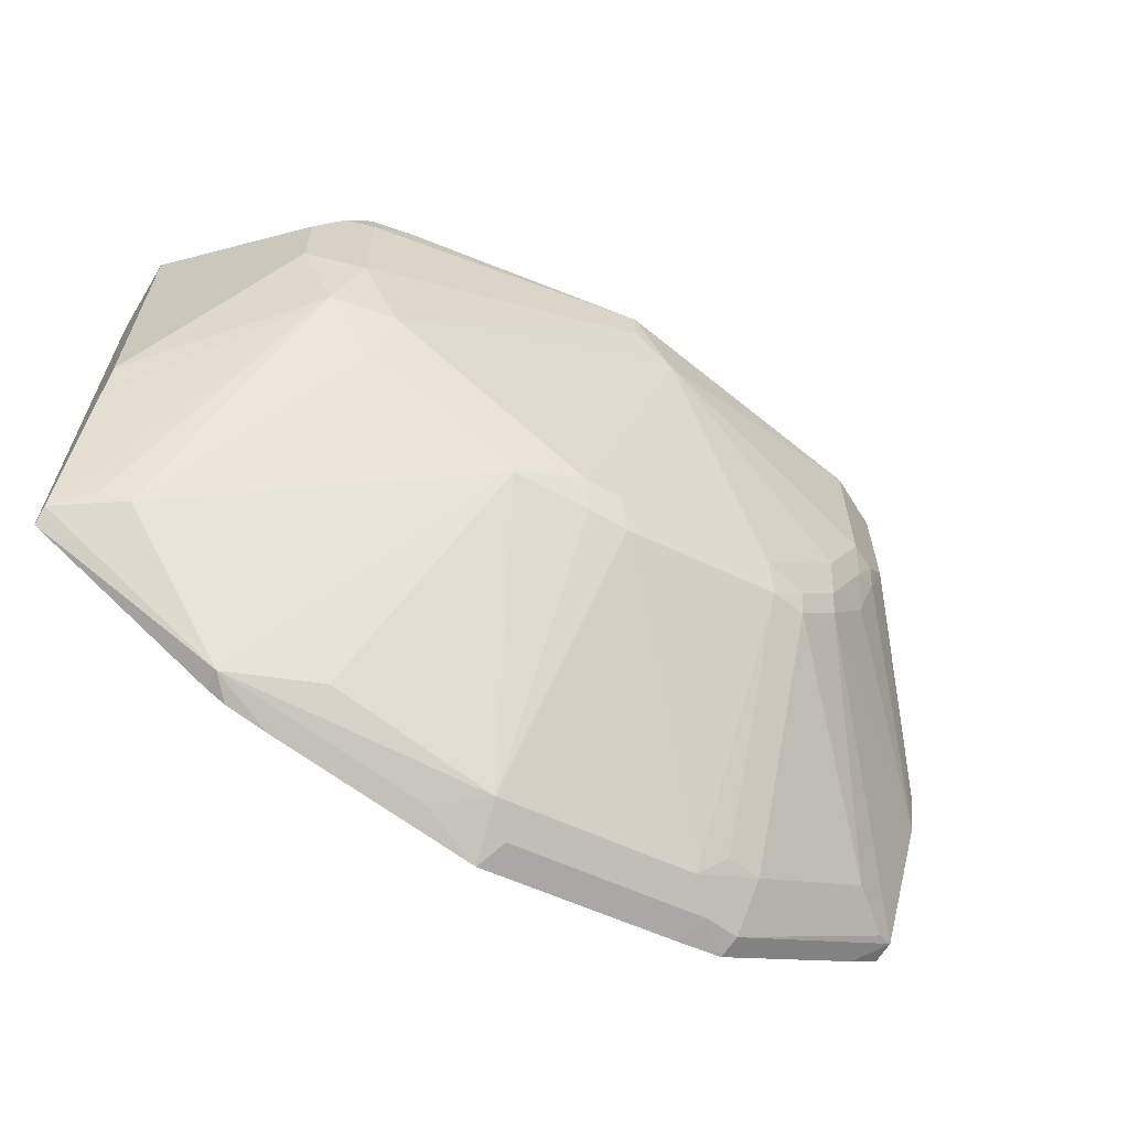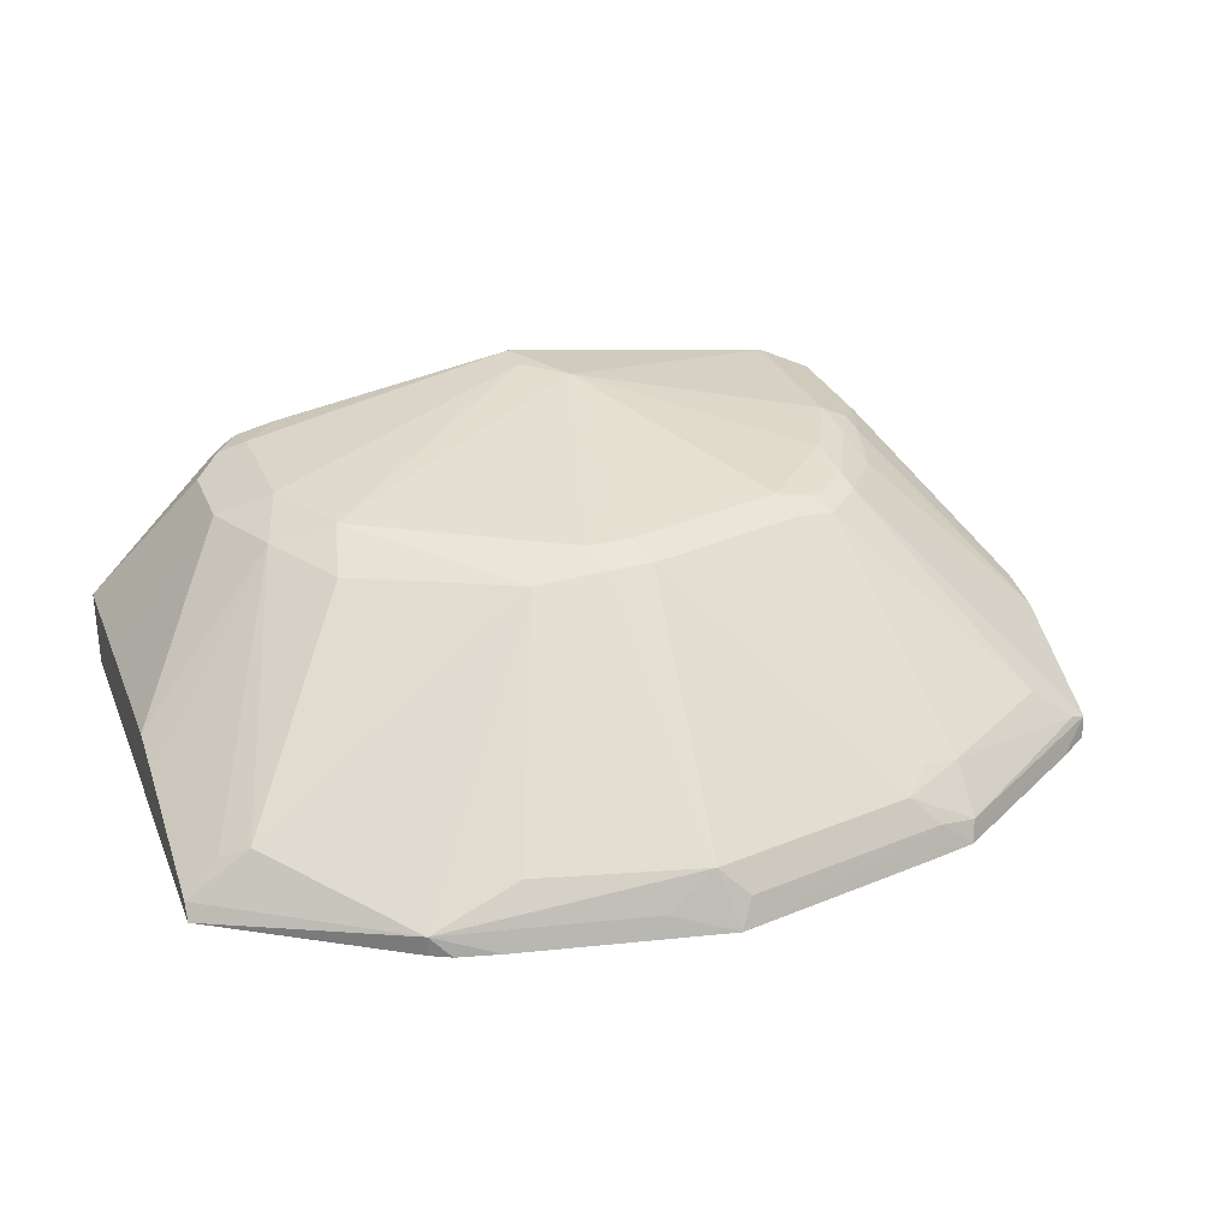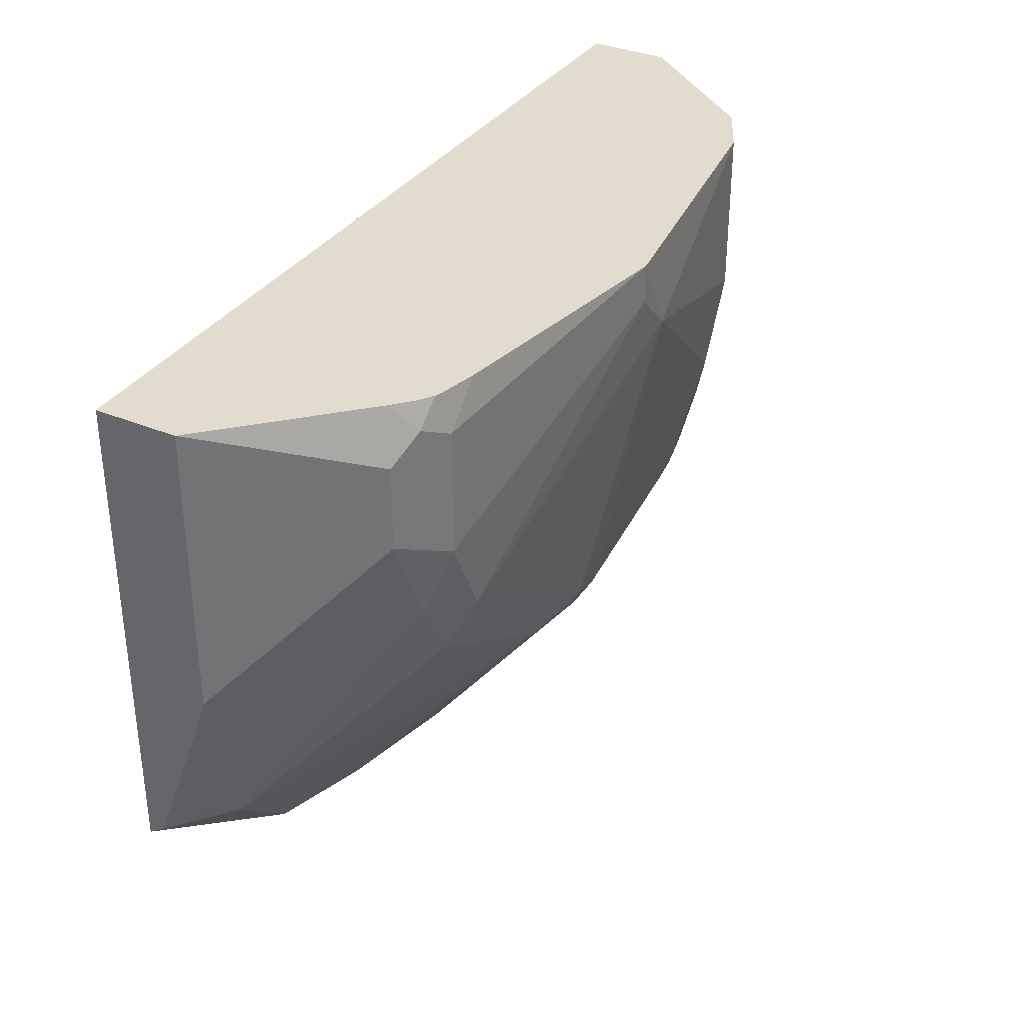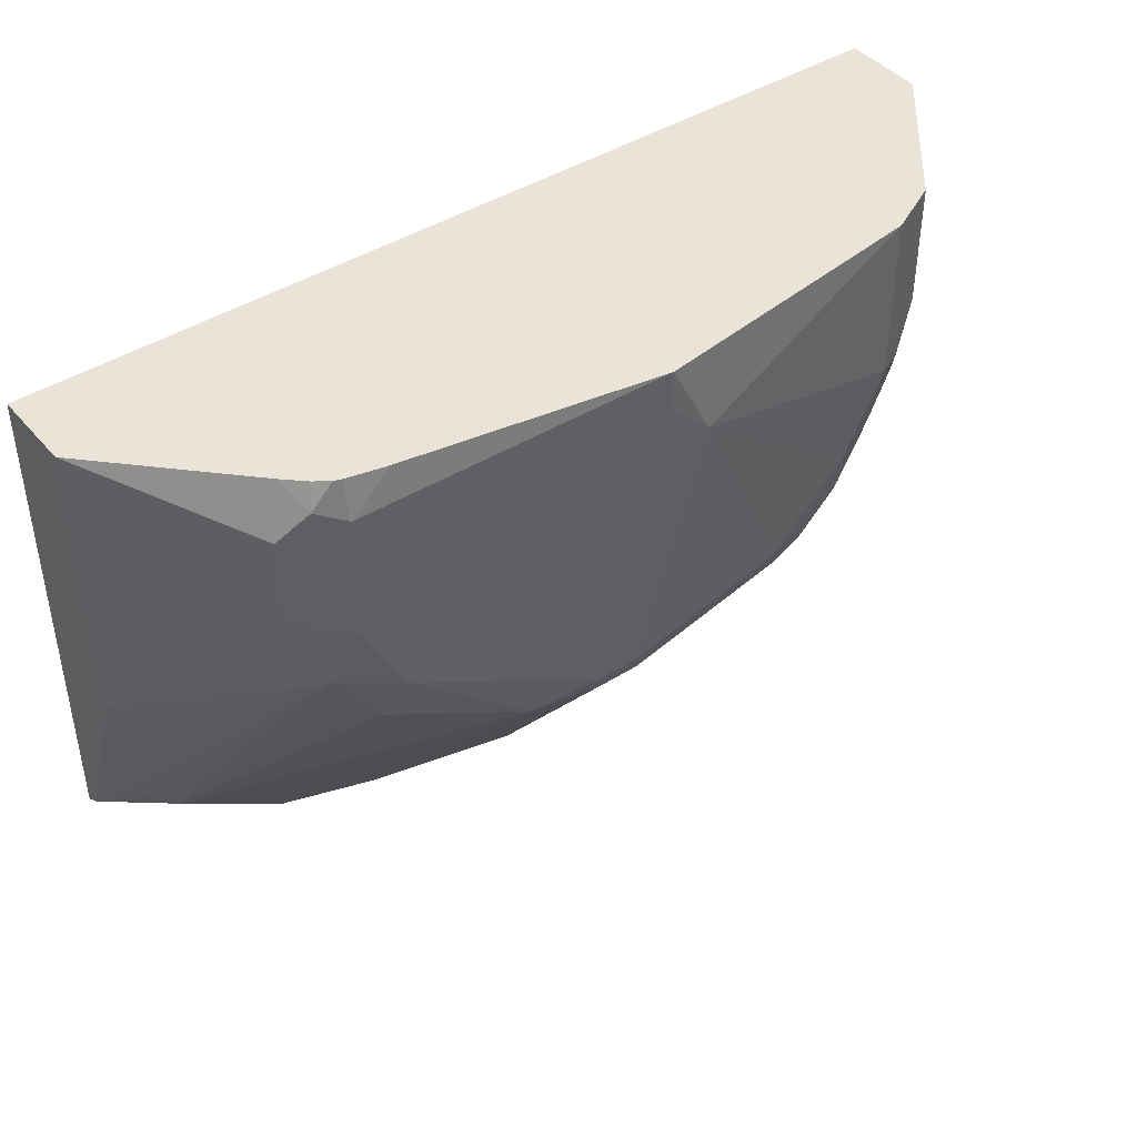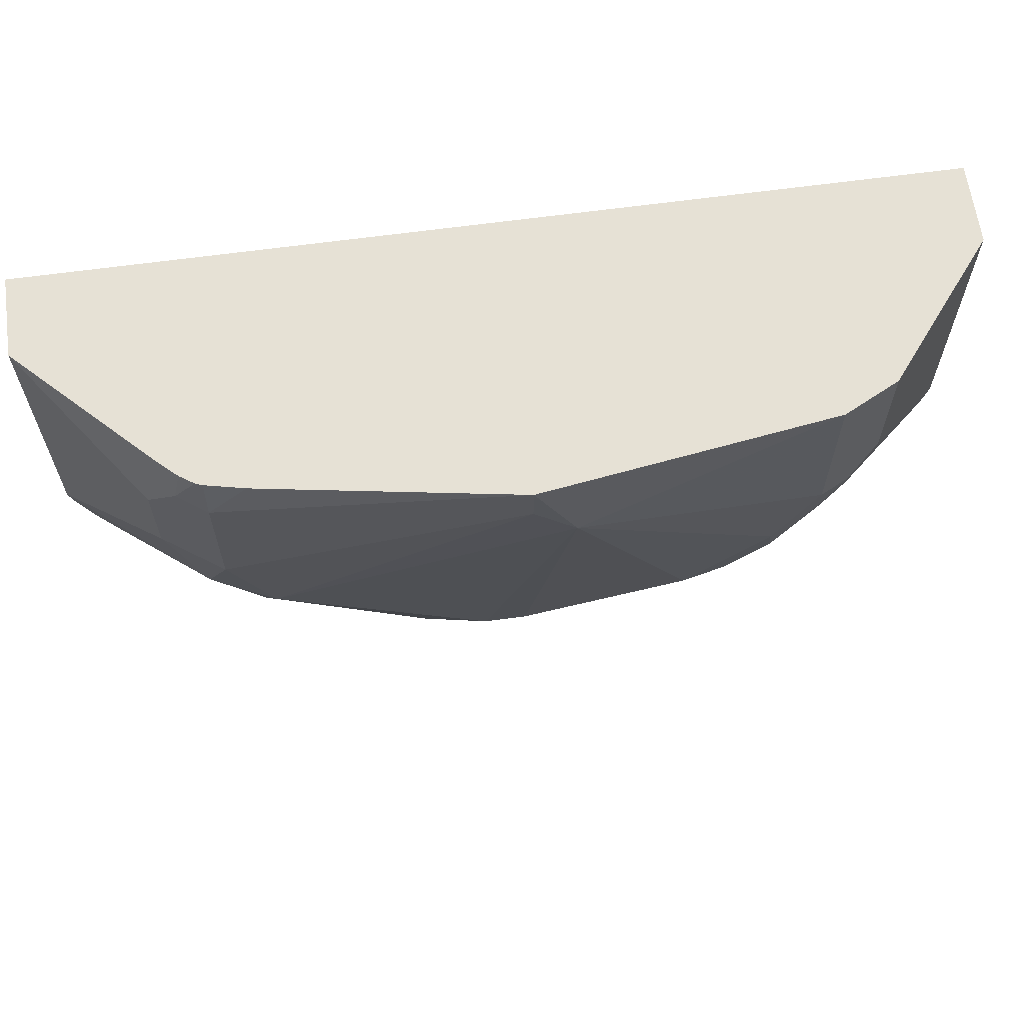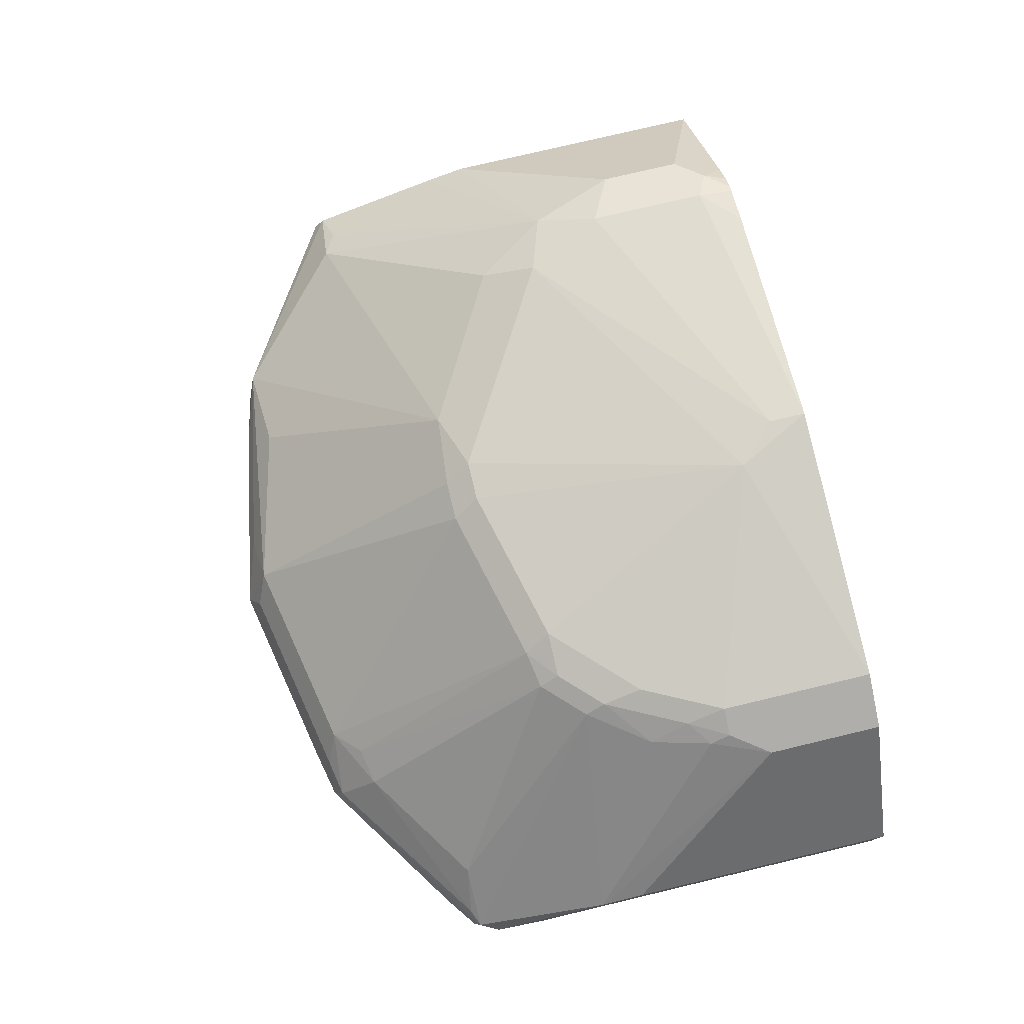
<metadata>
{"format":"obj","ext":"obj","renderer":"f3d","projection":"perspective","resolution":1024,"background":"white","views":[{"elev":-63.3,"azim":148.6,"up":"+Z"},{"elev":29.5,"azim":160.1,"up":"+Y"},{"elev":34.6,"azim":119.3,"up":"+Z"},{"elev":43.2,"azim":143.2,"up":"+Z"},{"elev":64.1,"azim":172.1,"up":"+Z"},{"elev":76.7,"azim":-103.4,"up":"+Y"}]}
</metadata>
<code>
v -0.0001719 0.3374 -0.4956
v -0.09928 0.3374 -0.4757
v -0.1057 0.3503 -0.4693
v -0.006591 0.3503 -0.4891
v 0.006589 0.3635 -0.4825
v 0.02974 0.347 -0.4858
v 0.09898 0.3374 -0.4757
v -0.1215 0.3374 -0.4708
v -0.1239 0.347 -0.466
v -0.09252 0.3635 -0.4627
v 0.01318 0.4495 -0.3701
v 0.04955 0.4462 -0.3668
v 0.08589 0.3635 -0.4627
v 0.1288 0.347 -0.466
v -0.006591 0.4495 -0.3701
v 0.1193 0.3374 -0.4708
v -0.196 0.3374 -0.4211
v -0.2132 0.347 -0.4065
v -0.1239 0.3668 -0.4462
v -0.2049 0.3503 -0.4098
v -0.1057 0.3702 -0.4495
v -0.08589 0.4495 -0.3503
v 0.01981 0.4561 -0.3569
v 0.119 0.4561 -0.2975
v 0.1256 0.4429 -0.3239
v 0.1884 0.3668 -0.4065
v 0.1288 0.3374 -0.466
v 0.2183 0.345 -0.4045
v 0.2183 0.3374 -0.4095
v -0.0793 0.4561 -0.3371
v -7.5e-07 0.4561 -0.3569
v -0.2115 0.3374 -0.4097
v -0.1834 0.3668 -0.4065
v -0.2179 0.3374 -0.3969
v -0.2188 0.3718 -0.3388
v -0.1239 0.4462 -0.3272
v -0.1041 0.4462 -0.347
v -0.1016 0.4511 -0.3371
v -0.01981 0.4759 -0.2182
v 0.1388 0.4561 -0.2578
v 0.1487 0.4462 -0.2875
v -7.5e-07 0.4759 -0.1983
v 0.2016 0.3602 -0.3999
v 0.2183 0.37 -0.3373
v 0.2183 0.3374 -0.1798
v -0.1214 0.4511 -0.3173
v -0.119 0.4561 -0.2975
v -0.2188 0.3374 -0.3715
v -0.2188 0.3722 -0.3371
v -0.1652 0.4429 -0.238
v -0.1537 0.4462 -0.2677
v -0.1454 0.4429 -0.2975
v -0.1388 0.4561 -0.2578
v -0.1388 0.4561 -0.1798
v -7.5e-07 0.4759 -0.1798
v 0.1388 0.4561 -0.1983
v 0.1652 0.4429 -0.2446
v 0.2183 0.3767 -0.3172
v 0.2183 0.3768 -0.1798
v -0.2188 0.3374 -0.1798
v -0.1413 0.4511 -0.2776
v -0.2188 0.3766 -0.3173
v -0.1652 0.4429 -0.1798
v -0.152 0.4495 -0.2578
v -0.2188 0.3768 -0.3166
v 0.1203 0.4561 -0.1798
v 0.1388 0.452 -0.1798
v 0.142 0.4507 -0.1798
v 0.152 0.4495 -0.1917
v 0.1652 0.4429 -0.2049
v 0.2183 0.3768 -0.238
v 0.1718 0.4296 -0.1917
v 0.1589 0.4366 -0.1798
v -0.2188 0.3768 -0.1798
v 0.1487 0.4462 -0.1798
v 0.158 0.4376 -0.1798
f 40 56 70
f 39 47 53
f 39 53 54
f 36 38 37
f 39 54 55
f 39 55 42
f 36 52 46
f 41 57 58
f 40 57 41
f 40 42 55
f 40 55 56
f 41 58 44
f 36 46 38
f 45 59 73
f 40 70 57
f 35 52 36
f 30 38 46
f 35 50 51
f 45 73 76
f 28 45 29
f 28 43 41
f 28 41 44
f 30 46 47
f 30 47 39
f 30 39 31
f 33 36 37
f 34 48 35
f 35 48 60
f 35 60 74
f 35 74 65
f 35 65 62
f 35 62 49
f 35 49 50
f 72 76 73
f 45 76 75
f 57 71 58
f 45 68 67
f 53 61 64
f 55 66 56
f 56 66 67
f 56 67 68
f 56 68 69
f 56 69 70
f 57 70 59
f 57 59 71
f 59 70 72
f 59 72 73
f 68 75 69
f 69 75 76
f 69 76 70
f 70 76 72
f 28 59 45
f 51 61 52
f 45 75 68
f 51 64 61
f 50 65 74
f 45 67 66
f 45 66 55
f 45 55 54
f 45 54 63
f 45 63 74
f 45 74 60
f 46 52 61
f 46 61 53
f 46 53 47
f 49 62 50
f 50 63 54
f 50 54 53
f 50 53 64
f 50 64 51
f 50 62 65
f 50 74 63
f 28 71 59
f 35 51 52
f 28 44 58
f 3 10 5
f 3 5 4
f 5 11 12
f 5 12 13
f 5 13 14
f 5 14 6
f 5 10 15
f 5 15 11
f 6 14 7
f 7 14 16
f 8 17 18
f 8 18 9
f 9 19 10
f 9 18 20
f 9 20 19
f 3 9 10
f 10 19 21
f 3 8 9
f 1 8 2
f 1 2 3
f 1 3 4
f 1 4 5
f 1 5 6
f 1 6 7
f 1 7 16
f 1 16 27
f 1 27 29
f 1 29 45
f 1 45 60
f 1 60 48
f 1 48 34
f 1 34 32
f 1 32 17
f 1 17 8
f 2 8 3
f 10 21 22
f 28 58 71
f 11 23 12
f 19 37 21
f 19 20 33
f 19 33 37
f 21 37 22
f 22 37 38
f 10 22 15
f 23 31 39
f 23 39 24
f 24 40 41
f 24 41 25
f 24 39 42
f 24 42 40
f 25 41 26
f 26 41 43
f 26 43 28
f 18 36 33
f 18 35 36
f 22 38 30
f 18 32 34
f 18 34 35
f 11 15 31
f 11 31 23
f 12 23 24
f 12 24 25
f 12 26 14
f 12 14 13
f 12 25 26
f 14 26 28
f 14 28 29
f 14 29 27
f 15 22 30
f 15 30 31
f 17 32 18
f 18 33 20
f 14 27 16

</code>
